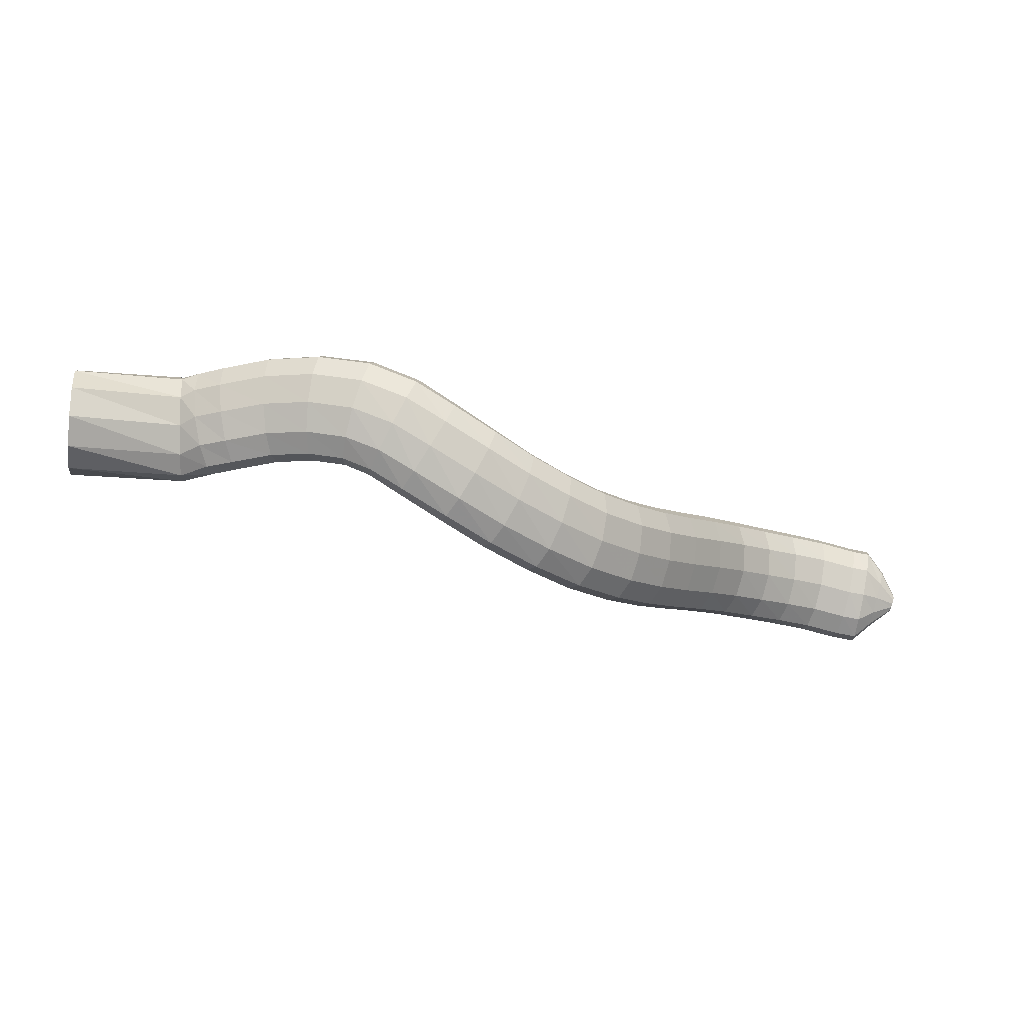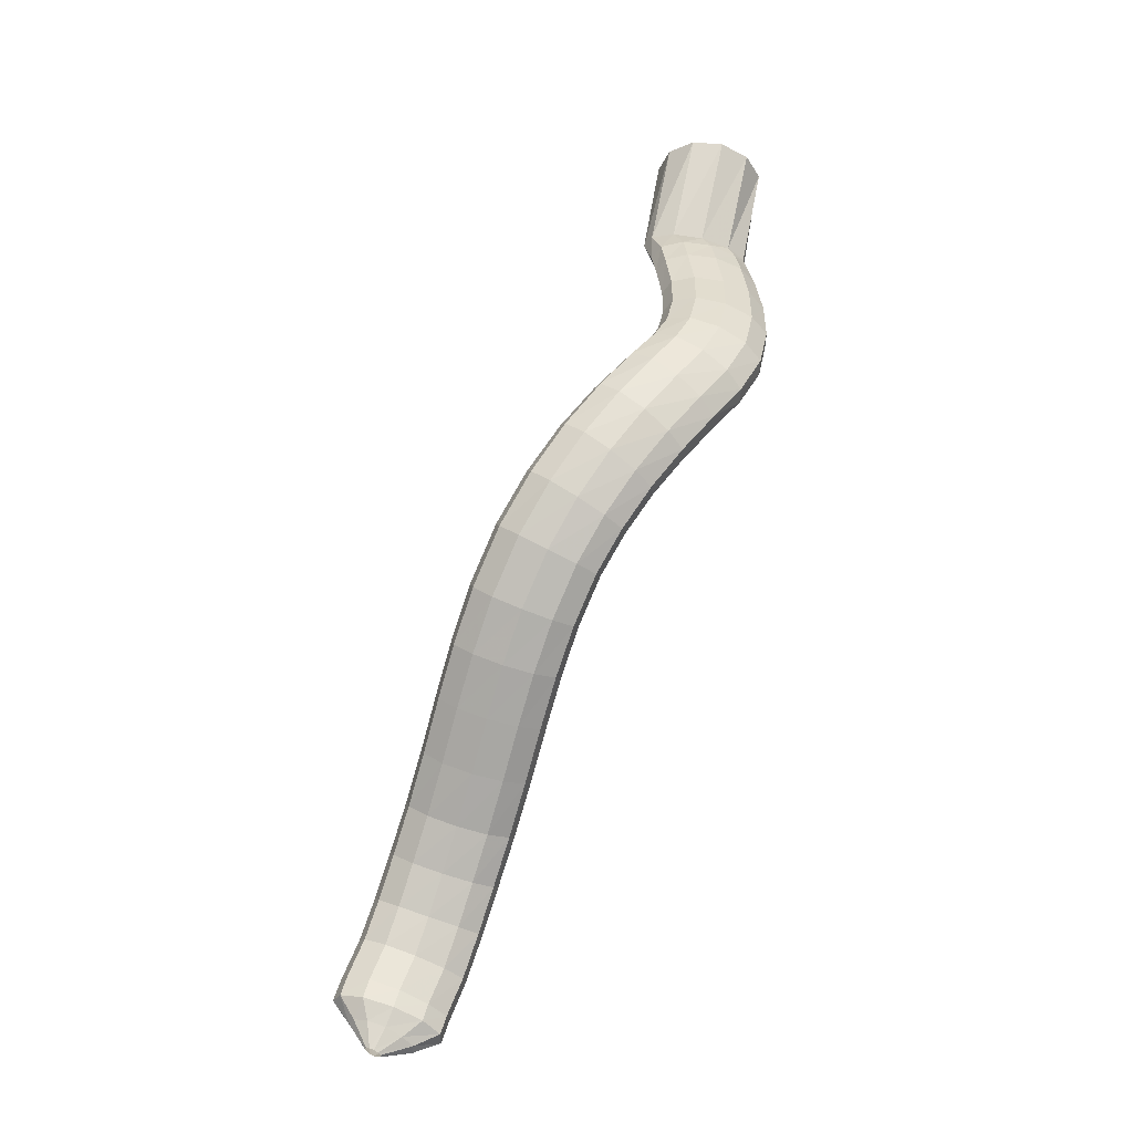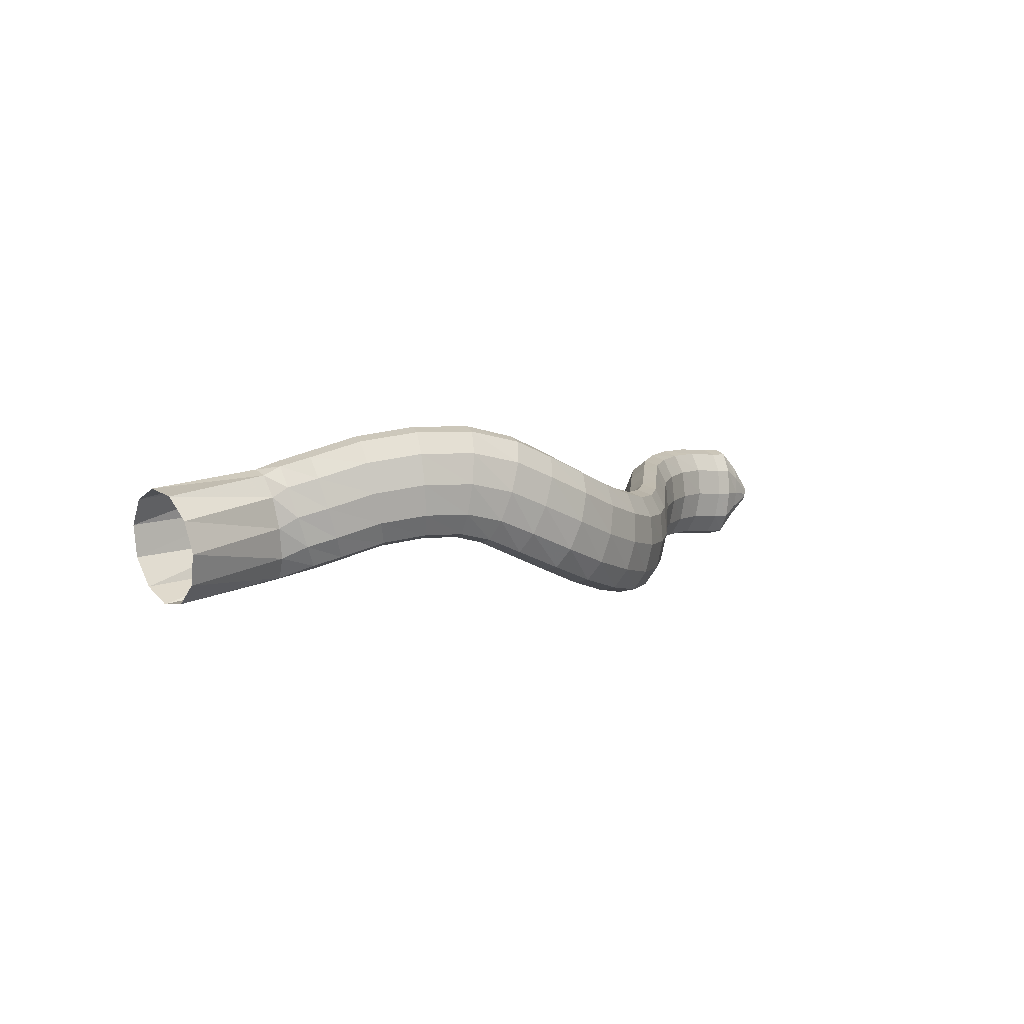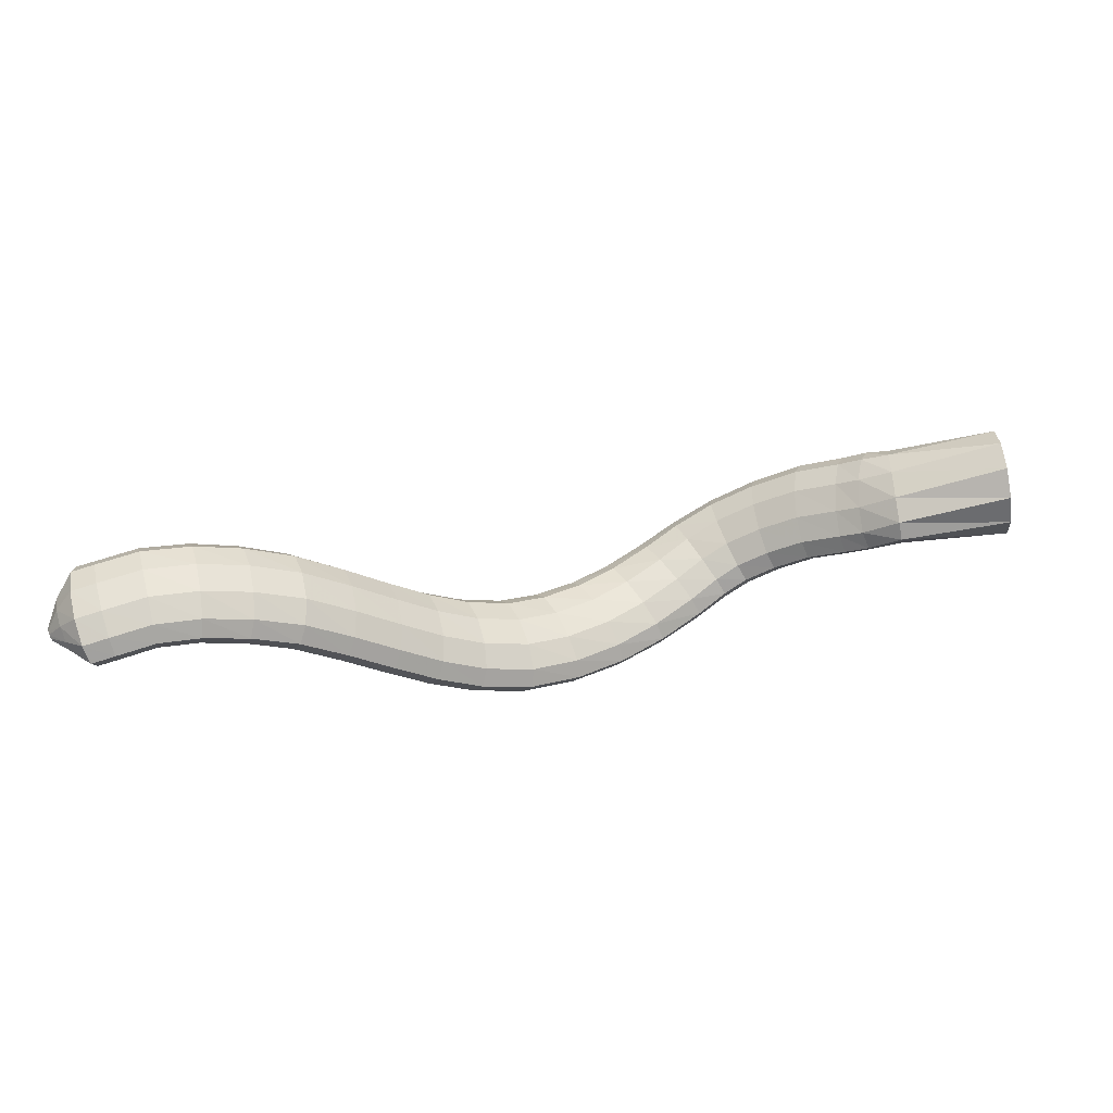
<metadata>
{"format":"obj","ext":"obj","renderer":"f3d","projection":"perspective","resolution":1024,"background":"white","views":[{"elev":8.9,"azim":-0.0,"up":"+Y"},{"elev":50.5,"azim":95.1,"up":"+Z"},{"elev":23.5,"azim":-31.5,"up":"+Y"},{"elev":-41.6,"azim":-165.5,"up":"+Y"}]}
</metadata>
<code>
g tube1
v 158.7 126.6 201.5
v 158.5 123.8 201.3
v 158.1 121.6 199.7
v 157.6 120.6 197.1
v 157.3 121.2 194.3
v 157.2 123.2 192.3
v 157.3 125.9 191.7
v 157.7 128.5 192.7
v 158.1 130.2 194.9
v 158.5 130.4 197.7
v 158.8 129.1 200.1
v 158.7 126.6 201.5
v 168.1 125.3 197.7
v 168.1 122.6 198
v 168.1 120.6 197.4
v 168 119.8 196.1
v 167.9 120.7 194.6
v 167.9 122.8 193.3
v 167.9 125.5 192.6
v 167.9 128 192.8
v 168 129.5 193.8
v 168.1 129.4 195.2
v 168.1 127.9 196.7
v 168.1 125.3 197.7
v 169.7 126.2 198.3
v 170.1 123.6 198.9
v 170.7 121.6 198.7
v 171.3 120.8 197.6
v 171.5 121.4 196
v 171.5 123.4 194.4
v 171.2 126 193.4
v 170.6 128.4 193.2
v 170 129.9 193.9
v 169.6 129.9 195.3
v 169.5 128.6 196.9
v 169.7 126.2 198.3
v 172.2 126.7 199
v 172.6 124.1 199.6
v 173.1 122.1 199.3
v 173.6 121.3 198.1
v 173.8 122 196.6
v 173.8 123.9 195
v 173.4 126.6 194.1
v 172.9 129 193.9
v 172.4 130.5 194.7
v 172.1 130.5 196.1
v 172 129.1 197.7
v 172.2 126.7 199
v 176.3 127.6 199.9
v 176.5 124.9 200.4
v 176.9 122.8 200
v 177.3 122 198.9
v 177.6 122.7 197.3
v 177.7 124.7 195.9
v 177.5 127.4 194.9
v 177.2 129.9 194.9
v 176.8 131.4 195.7
v 176.5 131.4 197.1
v 176.3 130 198.6
v 176.3 127.6 199.9
v 180.5 127.9 201.1
v 180.4 125.2 201.5
v 180.5 123.1 201
v 180.8 122.3 199.9
v 181.2 123 198.4
v 181.6 125 197
v 181.9 127.7 196.2
v 181.9 130.2 196.2
v 181.7 131.7 197
v 181.3 131.8 198.4
v 180.8 130.3 199.9
v 180.5 127.9 201.1
v 184.7 127.4 202.2
v 184 124.8 202.4
v 183.7 122.8 201.9
v 183.8 122 200.6
v 184.3 122.7 199.1
v 185 124.7 197.9
v 185.8 127.4 197.2
v 186.3 129.8 197.4
v 186.4 131.2 198.3
v 186.1 131.3 199.7
v 185.4 129.8 201.2
v 184.7 127.4 202.2
v 188.3 126.1 202.8
v 187.1 123.7 203
v 186.2 121.8 202.4
v 186 121.1 201.2
v 186.6 121.8 199.7
v 187.7 123.7 198.4
v 188.9 126.1 197.7
v 190 128.3 198
v 190.6 129.6 198.9
v 190.4 129.6 200.4
v 189.6 128.3 201.8
v 188.3 126.1 202.8
v 191.7 124.1 203
v 190.3 121.8 203.3
v 189.2 120.1 202.8
v 188.8 119.4 201.5
v 189.2 120.1 200
v 190.3 121.9 198.6
v 191.8 124.1 197.9
v 193.2 126.2 198
v 194 127.5 199
v 193.9 127.4 200.4
v 193.1 126.2 201.9
v 191.7 124.1 203
v 195.8 121.5 202.8
v 194.4 119.2 203.2
v 193.1 117.5 202.7
v 192.6 117 201.5
v 192.8 117.7 200
v 193.8 119.5 198.6
v 195.2 121.8 197.7
v 196.6 123.9 197.7
v 197.5 125 198.6
v 197.7 125 200.1
v 197.1 123.7 201.6
v 195.8 121.5 202.8
v 199.8 118.9 201.7
v 198.5 116.6 202.2
v 197.2 114.9 201.9
v 196.5 114.4 200.7
v 196.5 115.2 199.2
v 197.2 117.1 197.7
v 198.5 119.4 196.8
v 199.8 121.5 196.8
v 200.8 122.7 197.6
v 201.2 122.5 199
v 200.8 121.1 200.5
v 199.8 118.9 201.7
v 203.8 116.5 200
v 202.6 114.1 200.5
v 201.4 112.4 200.2
v 200.6 111.9 199.1
v 200.4 112.8 197.7
v 200.8 114.8 196.3
v 201.8 117.3 195.4
v 203.1 119.4 195.3
v 204.1 120.6 196
v 204.7 120.4 197.3
v 204.6 118.8 198.8
v 203.8 116.5 200
v 207.7 114.3 197.5
v 206.7 111.8 198
v 205.5 110.1 197.7
v 204.6 109.6 196.7
v 204.1 110.7 195.4
v 204.2 112.8 194.1
v 205 115.4 193.3
v 206.1 117.6 193.3
v 207.2 118.8 194
v 208 118.5 195.2
v 208.2 116.8 196.5
v 207.7 114.3 197.5
v 211.5 112.5 194.1
v 210.6 109.9 194.4
v 209.5 108.2 194.1
v 208.4 107.8 193.2
v 207.7 108.9 192
v 207.7 111.2 191
v 208.3 113.8 190.4
v 209.3 116.1 190.4
v 210.5 117.2 191
v 211.4 116.9 192.1
v 211.8 115.1 193.2
v 211.5 112.5 194.1
v 214.7 111.2 190.4
v 213.9 108.6 190.6
v 212.8 106.8 190.3
v 211.6 106.4 189.5
v 210.8 107.6 188.5
v 210.6 109.9 187.6
v 211.1 112.7 187.1
v 212.1 114.9 187.1
v 213.3 116 187.8
v 214.3 115.6 188.7
v 214.8 113.8 189.7
v 214.7 111.2 190.4
v 217.6 110.1 186.5
v 216.8 107.4 186.7
v 215.7 105.7 186.3
v 214.5 105.3 185.6
v 213.7 106.5 184.6
v 213.4 108.9 183.8
v 213.9 111.6 183.4
v 214.9 113.9 183.5
v 216.1 115 184.1
v 217.1 114.5 185
v 217.7 112.7 185.9
v 217.6 110.1 186.5
v 220.5 109 182.5
v 219.8 106.4 182.7
v 218.6 104.6 182.3
v 217.5 104.3 181.5
v 216.6 105.4 180.6
v 216.4 107.8 179.7
v 216.9 110.5 179.3
v 217.9 112.8 179.4
v 219.1 113.9 180
v 220.1 113.5 180.9
v 220.7 111.6 181.9
v 220.5 109 182.5
v 223.5 107.9 178.7
v 222.7 105.3 178.9
v 221.6 103.5 178.5
v 220.5 103.1 177.6
v 219.8 104.3 176.5
v 219.6 106.6 175.6
v 220 109.3 175.2
v 221 111.6 175.3
v 222.1 112.7 175.9
v 223.1 112.3 176.9
v 223.6 110.5 178
v 223.5 107.9 178.7
v 226.5 106.9 175.8
v 225.8 104.3 176
v 224.8 102.4 175.5
v 223.9 102 174.5
v 223.2 103.1 173.3
v 223.1 105.3 172.3
v 223.6 108.1 171.8
v 224.5 110.4 171.9
v 225.5 111.6 172.7
v 226.3 111.2 173.8
v 226.7 109.5 175
v 226.5 106.9 175.8
v 229.6 106 173.7
v 228.9 103.4 173.9
v 228.1 101.5 173.4
v 227.4 100.9 172.2
v 226.9 101.9 170.9
v 226.9 104.1 169.7
v 227.4 106.9 169.1
v 228.2 109.2 169.3
v 229 110.5 170.2
v 229.6 110.2 171.5
v 229.8 108.6 172.8
v 229.6 106 173.7
v 232.7 105.2 172.4
v 232 102.6 172.7
v 231.4 100.6 172.1
v 230.9 100 170.9
v 230.7 100.9 169.4
v 231 103 168.1
v 231.6 105.7 167.5
v 232.3 108.1 167.6
v 232.9 109.4 168.6
v 233.2 109.3 170
v 233.1 107.7 171.4
v 232.7 105.2 172.4
v 235.9 104.3 172.1
v 235.2 101.7 172.3
v 234.7 99.68 171.7
v 234.4 99 170.5
v 234.4 99.83 169
v 234.9 101.9 167.7
v 235.5 104.6 167
v 236.1 107 167.1
v 236.6 108.4 168.1
v 236.7 108.3 169.5
v 236.4 106.8 171
v 235.9 104.3 172.1
v 237.4 104 172
v 236.9 101.3 172.3
v 236.6 99.31 171.7
v 236.5 98.57 170.4
v 236.8 99.35 168.9
v 237.3 101.4 167.6
v 237.8 104.1 166.9
v 238.2 106.5 167.1
v 238.4 108 168
v 238.3 107.9 169.4
v 237.9 106.5 170.9
v 237.4 104 172
v 239 103.5 171.3
v 238.6 101.9 171.5
v 238.4 100.7 171.1
v 238.5 100.2 170.4
v 238.8 100.7 169.5
v 239.2 101.9 168.7
v 239.6 103.5 168.3
v 239.9 104.9 168.4
v 240 105.8 169
v 239.8 105.8 169.8
v 239.4 105 170.7
v 239 103.5 171.3
v 240.8 102.7 170.7
v 240.7 102.3 170.7
v 240.7 102 170.6
v 240.7 101.9 170.4
v 240.8 102 170.2
v 240.9 102.3 170
v 241 102.7 169.9
v 241.1 103.1 169.9
v 241.1 103.3 170.1
v 241.1 103.3 170.3
v 241 103.1 170.5
v 240.8 102.7 170.7
f 1 2 14
f 14 13 1
f 2 3 15
f 15 14 2
f 3 4 16
f 16 15 3
f 4 5 17
f 17 16 4
f 5 6 18
f 18 17 5
f 6 7 19
f 19 18 6
f 7 8 20
f 20 19 7
f 8 9 21
f 21 20 8
f 9 10 22
f 22 21 9
f 10 11 23
f 23 22 10
f 11 12 24
f 24 23 11
f 13 14 26
f 26 25 13
f 14 15 27
f 27 26 14
f 15 16 28
f 28 27 15
f 16 17 29
f 29 28 16
f 17 18 30
f 30 29 17
f 18 19 31
f 31 30 18
f 19 20 32
f 32 31 19
f 20 21 33
f 33 32 20
f 21 22 34
f 34 33 21
f 22 23 35
f 35 34 22
f 23 24 36
f 36 35 23
f 25 26 38
f 38 37 25
f 26 27 39
f 39 38 26
f 27 28 40
f 40 39 27
f 28 29 41
f 41 40 28
f 29 30 42
f 42 41 29
f 30 31 43
f 43 42 30
f 31 32 44
f 44 43 31
f 32 33 45
f 45 44 32
f 33 34 46
f 46 45 33
f 34 35 47
f 47 46 34
f 35 36 48
f 48 47 35
f 37 38 50
f 50 49 37
f 38 39 51
f 51 50 38
f 39 40 52
f 52 51 39
f 40 41 53
f 53 52 40
f 41 42 54
f 54 53 41
f 42 43 55
f 55 54 42
f 43 44 56
f 56 55 43
f 44 45 57
f 57 56 44
f 45 46 58
f 58 57 45
f 46 47 59
f 59 58 46
f 47 48 60
f 60 59 47
f 49 50 62
f 62 61 49
f 50 51 63
f 63 62 50
f 51 52 64
f 64 63 51
f 52 53 65
f 65 64 52
f 53 54 66
f 66 65 53
f 54 55 67
f 67 66 54
f 55 56 68
f 68 67 55
f 56 57 69
f 69 68 56
f 57 58 70
f 70 69 57
f 58 59 71
f 71 70 58
f 59 60 72
f 72 71 59
f 61 62 74
f 74 73 61
f 62 63 75
f 75 74 62
f 63 64 76
f 76 75 63
f 64 65 77
f 77 76 64
f 65 66 78
f 78 77 65
f 66 67 79
f 79 78 66
f 67 68 80
f 80 79 67
f 68 69 81
f 81 80 68
f 69 70 82
f 82 81 69
f 70 71 83
f 83 82 70
f 71 72 84
f 84 83 71
f 73 74 86
f 86 85 73
f 74 75 87
f 87 86 74
f 75 76 88
f 88 87 75
f 76 77 89
f 89 88 76
f 77 78 90
f 90 89 77
f 78 79 91
f 91 90 78
f 79 80 92
f 92 91 79
f 80 81 93
f 93 92 80
f 81 82 94
f 94 93 81
f 82 83 95
f 95 94 82
f 83 84 96
f 96 95 83
f 85 86 98
f 98 97 85
f 86 87 99
f 99 98 86
f 87 88 100
f 100 99 87
f 88 89 101
f 101 100 88
f 89 90 102
f 102 101 89
f 90 91 103
f 103 102 90
f 91 92 104
f 104 103 91
f 92 93 105
f 105 104 92
f 93 94 106
f 106 105 93
f 94 95 107
f 107 106 94
f 95 96 108
f 108 107 95
f 97 98 110
f 110 109 97
f 98 99 111
f 111 110 98
f 99 100 112
f 112 111 99
f 100 101 113
f 113 112 100
f 101 102 114
f 114 113 101
f 102 103 115
f 115 114 102
f 103 104 116
f 116 115 103
f 104 105 117
f 117 116 104
f 105 106 118
f 118 117 105
f 106 107 119
f 119 118 106
f 107 108 120
f 120 119 107
f 109 110 122
f 122 121 109
f 110 111 123
f 123 122 110
f 111 112 124
f 124 123 111
f 112 113 125
f 125 124 112
f 113 114 126
f 126 125 113
f 114 115 127
f 127 126 114
f 115 116 128
f 128 127 115
f 116 117 129
f 129 128 116
f 117 118 130
f 130 129 117
f 118 119 131
f 131 130 118
f 119 120 132
f 132 131 119
f 121 122 134
f 134 133 121
f 122 123 135
f 135 134 122
f 123 124 136
f 136 135 123
f 124 125 137
f 137 136 124
f 125 126 138
f 138 137 125
f 126 127 139
f 139 138 126
f 127 128 140
f 140 139 127
f 128 129 141
f 141 140 128
f 129 130 142
f 142 141 129
f 130 131 143
f 143 142 130
f 131 132 144
f 144 143 131
f 133 134 146
f 146 145 133
f 134 135 147
f 147 146 134
f 135 136 148
f 148 147 135
f 136 137 149
f 149 148 136
f 137 138 150
f 150 149 137
f 138 139 151
f 151 150 138
f 139 140 152
f 152 151 139
f 140 141 153
f 153 152 140
f 141 142 154
f 154 153 141
f 142 143 155
f 155 154 142
f 143 144 156
f 156 155 143
f 145 146 158
f 158 157 145
f 146 147 159
f 159 158 146
f 147 148 160
f 160 159 147
f 148 149 161
f 161 160 148
f 149 150 162
f 162 161 149
f 150 151 163
f 163 162 150
f 151 152 164
f 164 163 151
f 152 153 165
f 165 164 152
f 153 154 166
f 166 165 153
f 154 155 167
f 167 166 154
f 155 156 168
f 168 167 155
f 157 158 170
f 170 169 157
f 158 159 171
f 171 170 158
f 159 160 172
f 172 171 159
f 160 161 173
f 173 172 160
f 161 162 174
f 174 173 161
f 162 163 175
f 175 174 162
f 163 164 176
f 176 175 163
f 164 165 177
f 177 176 164
f 165 166 178
f 178 177 165
f 166 167 179
f 179 178 166
f 167 168 180
f 180 179 167
f 169 170 182
f 182 181 169
f 170 171 183
f 183 182 170
f 171 172 184
f 184 183 171
f 172 173 185
f 185 184 172
f 173 174 186
f 186 185 173
f 174 175 187
f 187 186 174
f 175 176 188
f 188 187 175
f 176 177 189
f 189 188 176
f 177 178 190
f 190 189 177
f 178 179 191
f 191 190 178
f 179 180 192
f 192 191 179
f 181 182 194
f 194 193 181
f 182 183 195
f 195 194 182
f 183 184 196
f 196 195 183
f 184 185 197
f 197 196 184
f 185 186 198
f 198 197 185
f 186 187 199
f 199 198 186
f 187 188 200
f 200 199 187
f 188 189 201
f 201 200 188
f 189 190 202
f 202 201 189
f 190 191 203
f 203 202 190
f 191 192 204
f 204 203 191
f 193 194 206
f 206 205 193
f 194 195 207
f 207 206 194
f 195 196 208
f 208 207 195
f 196 197 209
f 209 208 196
f 197 198 210
f 210 209 197
f 198 199 211
f 211 210 198
f 199 200 212
f 212 211 199
f 200 201 213
f 213 212 200
f 201 202 214
f 214 213 201
f 202 203 215
f 215 214 202
f 203 204 216
f 216 215 203
f 205 206 218
f 218 217 205
f 206 207 219
f 219 218 206
f 207 208 220
f 220 219 207
f 208 209 221
f 221 220 208
f 209 210 222
f 222 221 209
f 210 211 223
f 223 222 210
f 211 212 224
f 224 223 211
f 212 213 225
f 225 224 212
f 213 214 226
f 226 225 213
f 214 215 227
f 227 226 214
f 215 216 228
f 228 227 215
f 217 218 230
f 230 229 217
f 218 219 231
f 231 230 218
f 219 220 232
f 232 231 219
f 220 221 233
f 233 232 220
f 221 222 234
f 234 233 221
f 222 223 235
f 235 234 222
f 223 224 236
f 236 235 223
f 224 225 237
f 237 236 224
f 225 226 238
f 238 237 225
f 226 227 239
f 239 238 226
f 227 228 240
f 240 239 227
f 229 230 242
f 242 241 229
f 230 231 243
f 243 242 230
f 231 232 244
f 244 243 231
f 232 233 245
f 245 244 232
f 233 234 246
f 246 245 233
f 234 235 247
f 247 246 234
f 235 236 248
f 248 247 235
f 236 237 249
f 249 248 236
f 237 238 250
f 250 249 237
f 238 239 251
f 251 250 238
f 239 240 252
f 252 251 239
f 241 242 254
f 254 253 241
f 242 243 255
f 255 254 242
f 243 244 256
f 256 255 243
f 244 245 257
f 257 256 244
f 245 246 258
f 258 257 245
f 246 247 259
f 259 258 246
f 247 248 260
f 260 259 247
f 248 249 261
f 261 260 248
f 249 250 262
f 262 261 249
f 250 251 263
f 263 262 250
f 251 252 264
f 264 263 251
f 253 254 266
f 266 265 253
f 254 255 267
f 267 266 254
f 255 256 268
f 268 267 255
f 256 257 269
f 269 268 256
f 257 258 270
f 270 269 257
f 258 259 271
f 271 270 258
f 259 260 272
f 272 271 259
f 260 261 273
f 273 272 260
f 261 262 274
f 274 273 261
f 262 263 275
f 275 274 262
f 263 264 276
f 276 275 263
f 265 266 278
f 278 277 265
f 266 267 279
f 279 278 266
f 267 268 280
f 280 279 267
f 268 269 281
f 281 280 268
f 269 270 282
f 282 281 269
f 270 271 283
f 283 282 270
f 271 272 284
f 284 283 271
f 272 273 285
f 285 284 272
f 273 274 286
f 286 285 273
f 274 275 287
f 287 286 274
f 275 276 288
f 288 287 275
f 277 278 290
f 290 289 277
f 278 279 291
f 291 290 278
f 279 280 292
f 292 291 279
f 280 281 293
f 293 292 280
f 281 282 294
f 294 293 281
f 282 283 295
f 295 294 282
f 283 284 296
f 296 295 283
f 284 285 297
f 297 296 284
f 285 286 298
f 298 297 285
f 286 287 299
f 299 298 286
f 287 288 300
f 300 299 287
g

</code>
